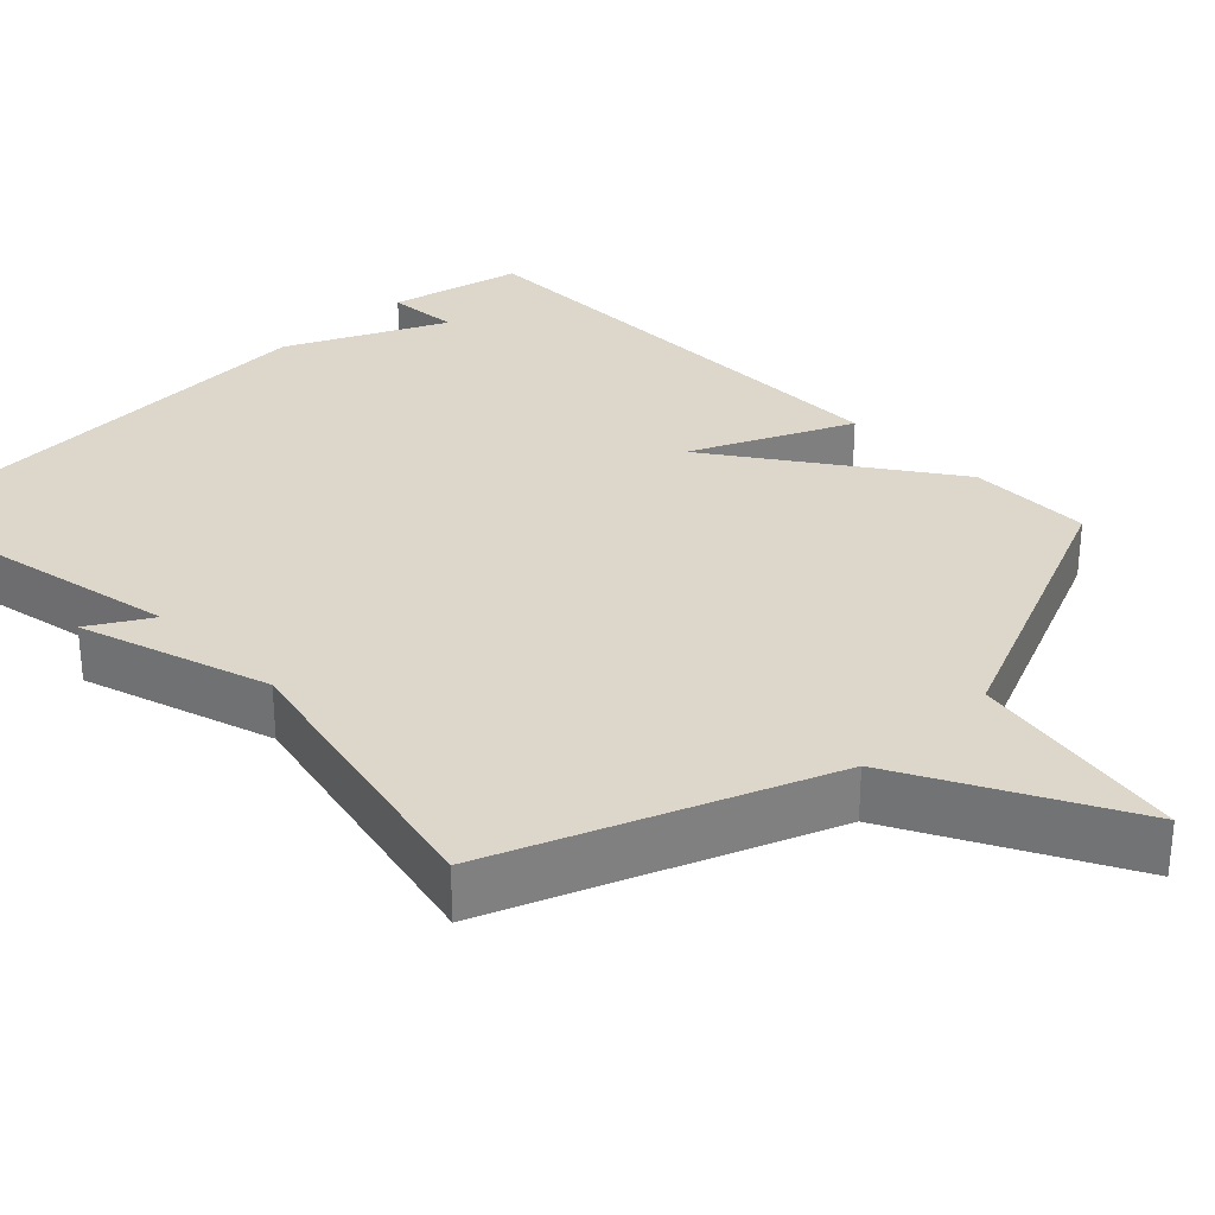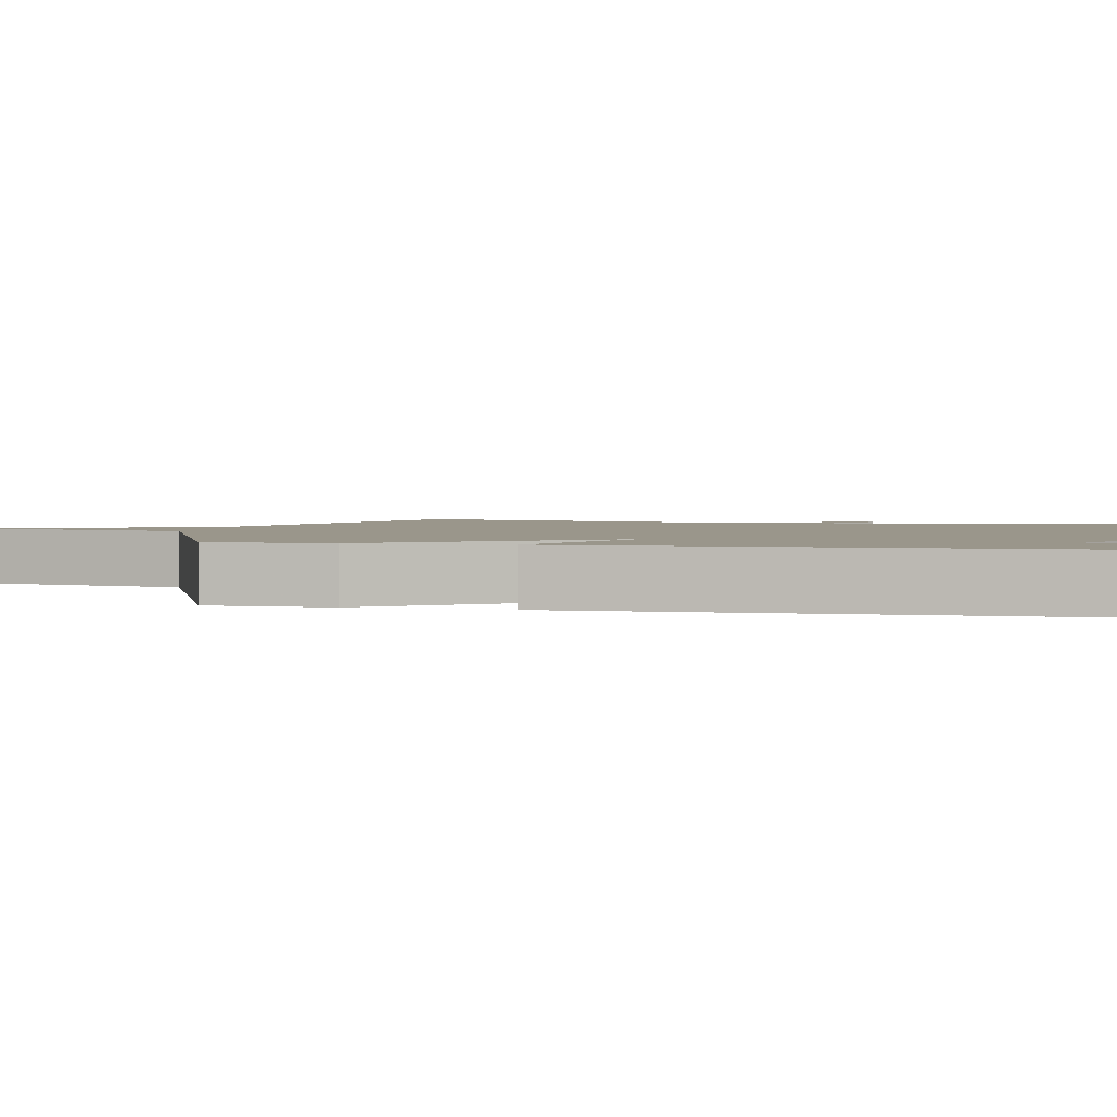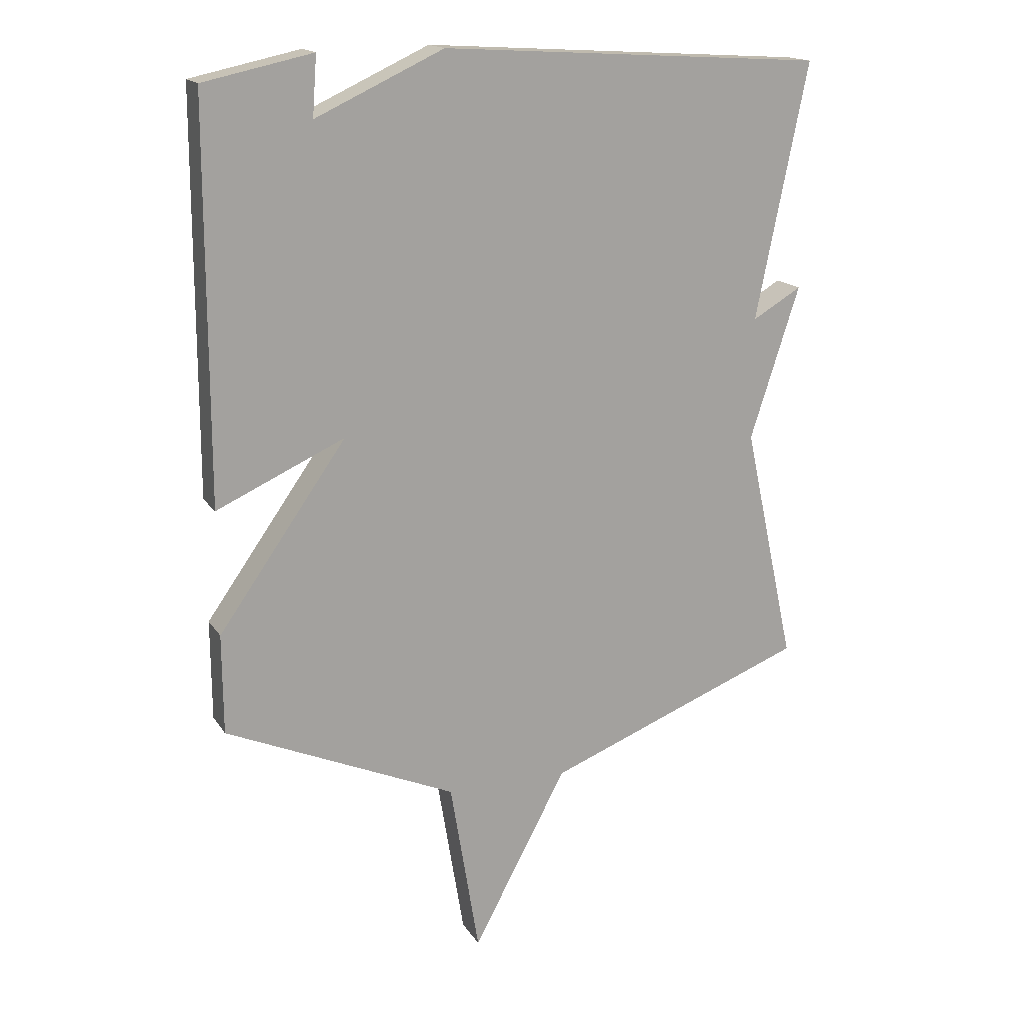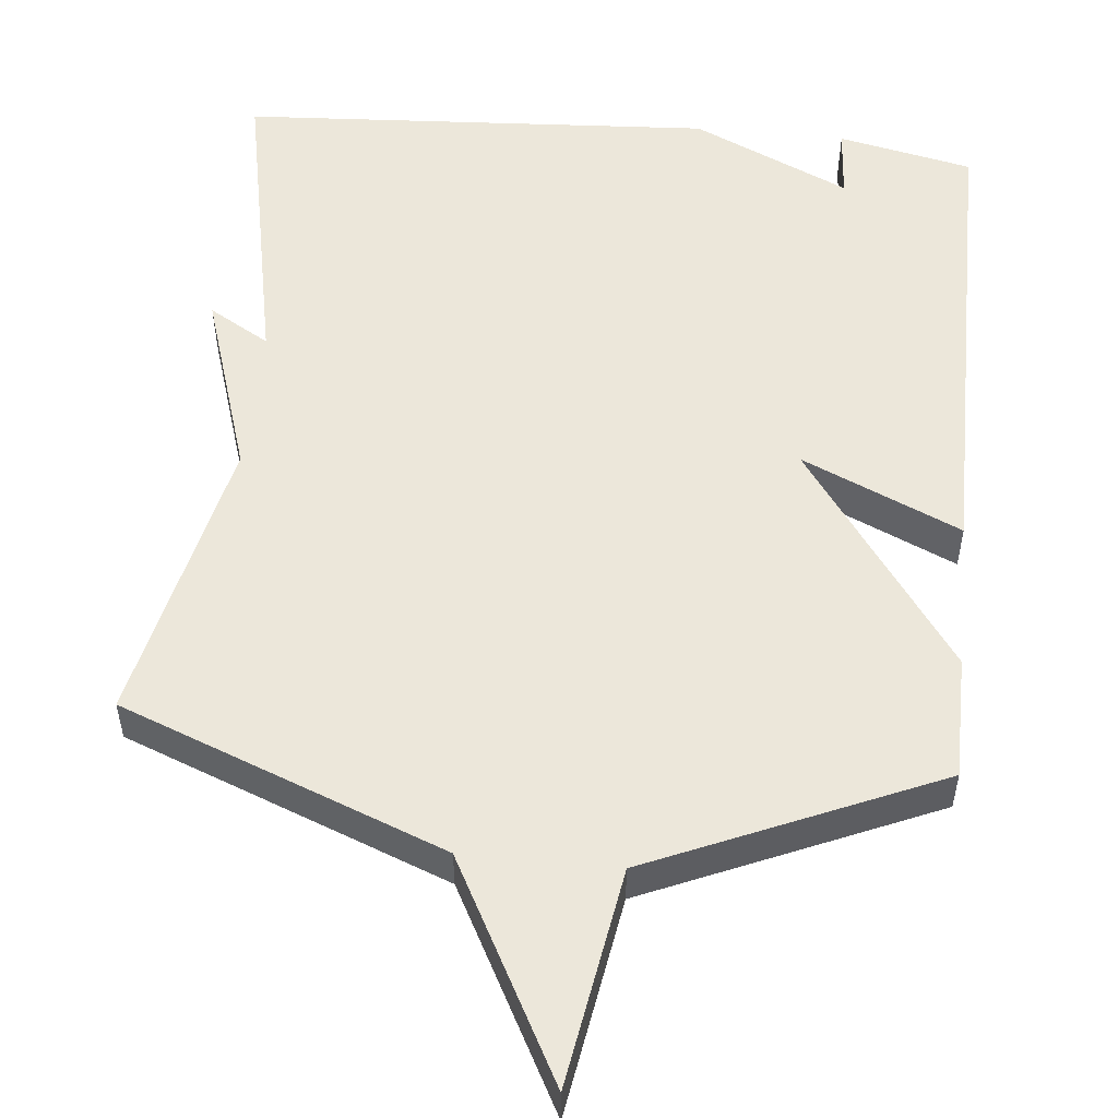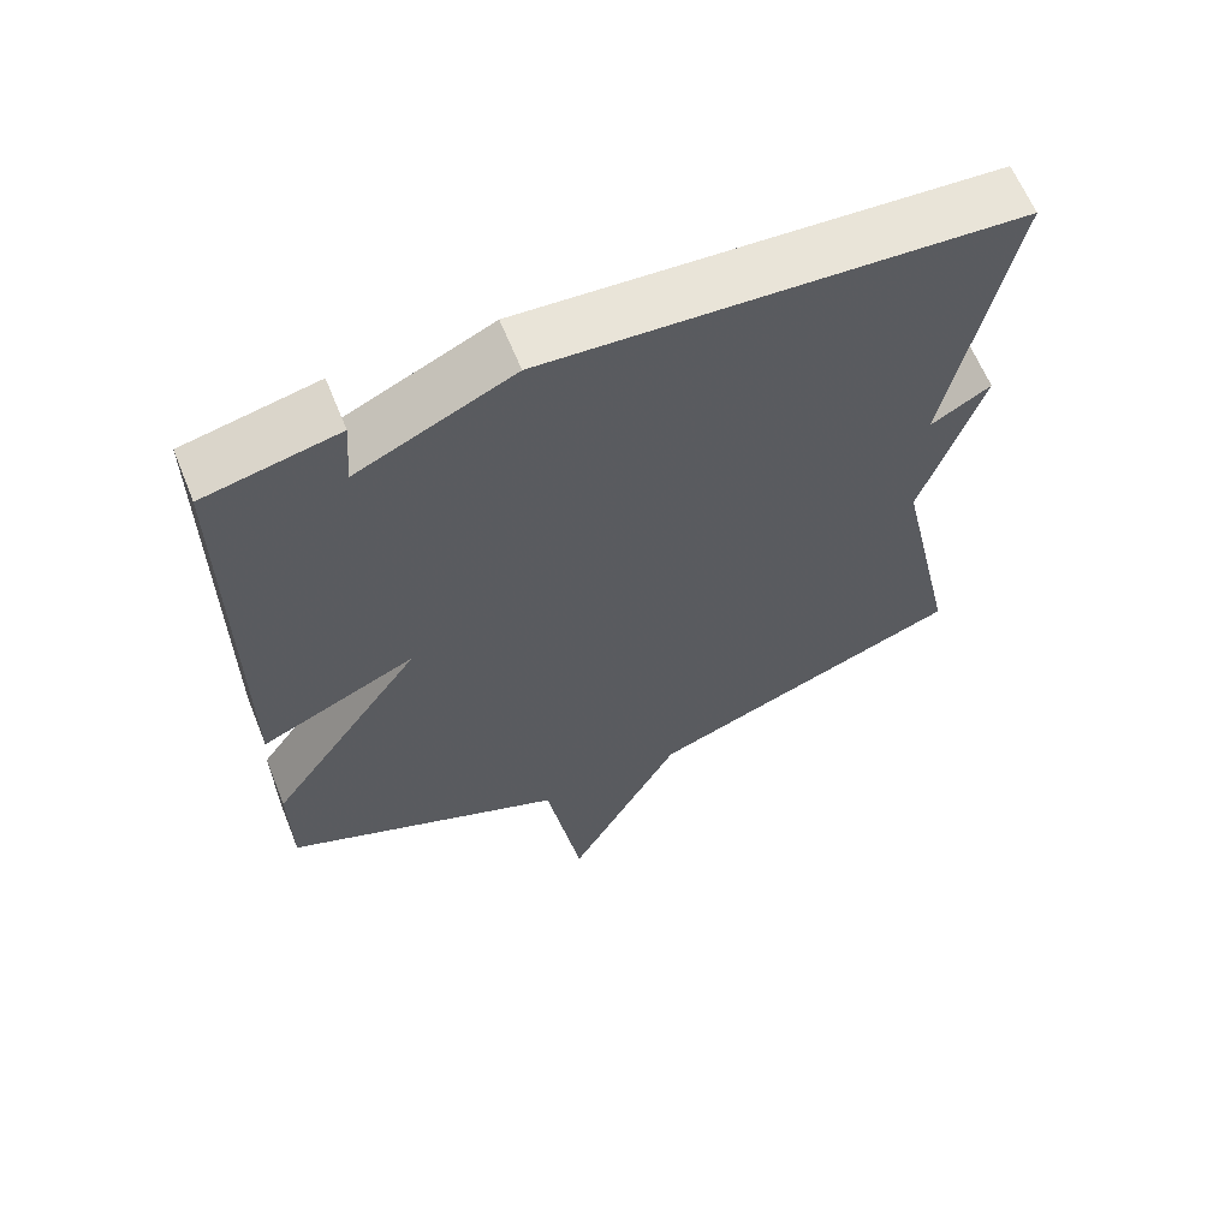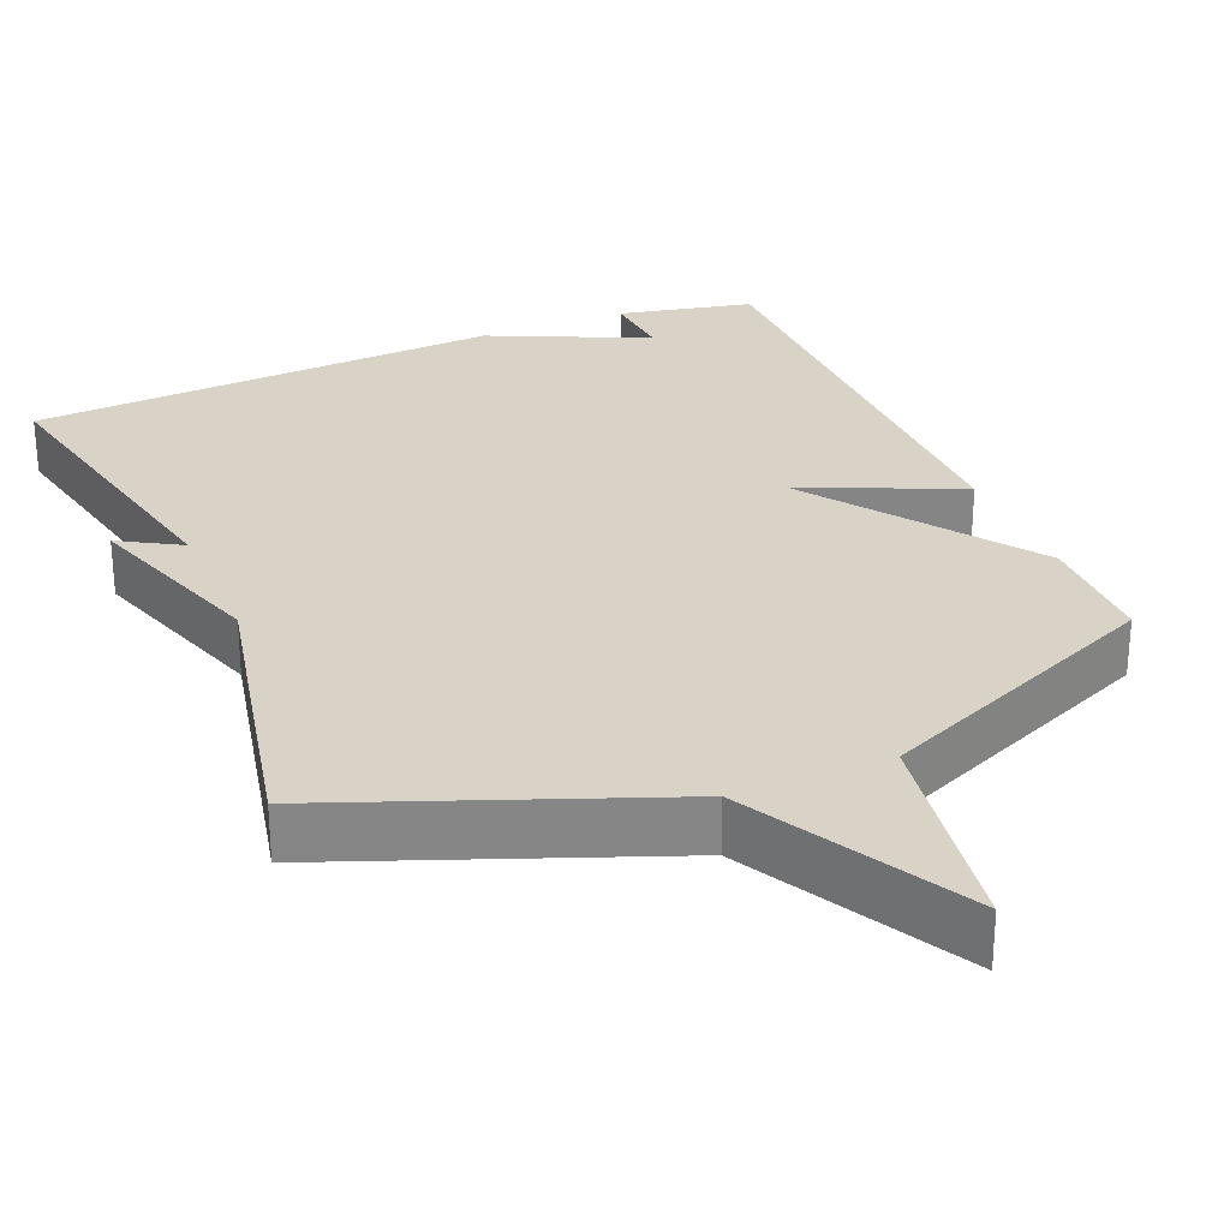
<metadata>
{"format":"obj","ext":"obj","renderer":"f3d","projection":"perspective","resolution":1024,"background":"white","views":[{"elev":30.6,"azim":135.9,"up":"+Y"},{"elev":2.3,"azim":-77.3,"up":"+Y"},{"elev":16.7,"azim":-22.4,"up":"+Z"},{"elev":53.1,"azim":-174.3,"up":"+Y"},{"elev":63.3,"azim":-22.0,"up":"+Z"},{"elev":28.1,"azim":157.1,"up":"+Y"}]}
</metadata>
<code>
v 0.5 0.07 -0.5
v 0.076 0.07 -0.664
v -0.077 0.07 -0.95
v -0.124 0.07 -0.664
v -0.5 0.07 -0.5
v -0.501 0.07 -0.338
v -0.293 0.07 -0.044
v -0.501 0.07 -0.138
v -0.5 0.07 0.5
v -0.323 0.07 0.538
v -0.33 0.07 0.442
v -0.123 0.07 0.538
v 0.5 0.07 0.5
v 0.416 0.07 0.086
v 0.496 0.07 0.133
v 0.416 0.07 -0.114
v 0.5 0 -0.5
v 0.076 0 -0.664
v -0.077 0 -0.95
v -0.124 0 -0.664
v -0.5 0 -0.5
v -0.501 0 -0.338
v -0.293 0 -0.044
v -0.501 0 -0.138
v -0.5 0 0.5
v -0.323 0 0.538
v -0.33 0 0.442
v -0.123 0 0.538
v 0.5 0 0.5
v 0.416 0 0.086
v 0.496 0 0.133
v 0.416 0 -0.114
f 14 15 16
f 11 12 13 14
f 11 14 16
f 8 9 10 11
f 7 8 11
f 16 1 2
f 11 16 2
f 7 11 2
f 6 7 2
f 5 6 2
f 4 5 2
f 2 3 4
f 32 31 30
f 30 29 28 27
f 32 30 27
f 27 26 25 24
f 27 24 23
f 18 17 32
f 18 32 27
f 18 27 23
f 18 23 22
f 18 22 21
f 18 21 20
f 20 19 18
f 1 17 18 2
f 2 18 19 3
f 3 19 20 4
f 4 20 21 5
f 5 21 22 6
f 6 22 23 7
f 7 23 24 8
f 8 24 25 9
f 9 25 26 10
f 10 26 27 11
f 11 27 28 12
f 12 28 29 13
f 13 29 30 14
f 14 30 31 15
f 15 31 32 16
f 16 32 17 1

</code>
